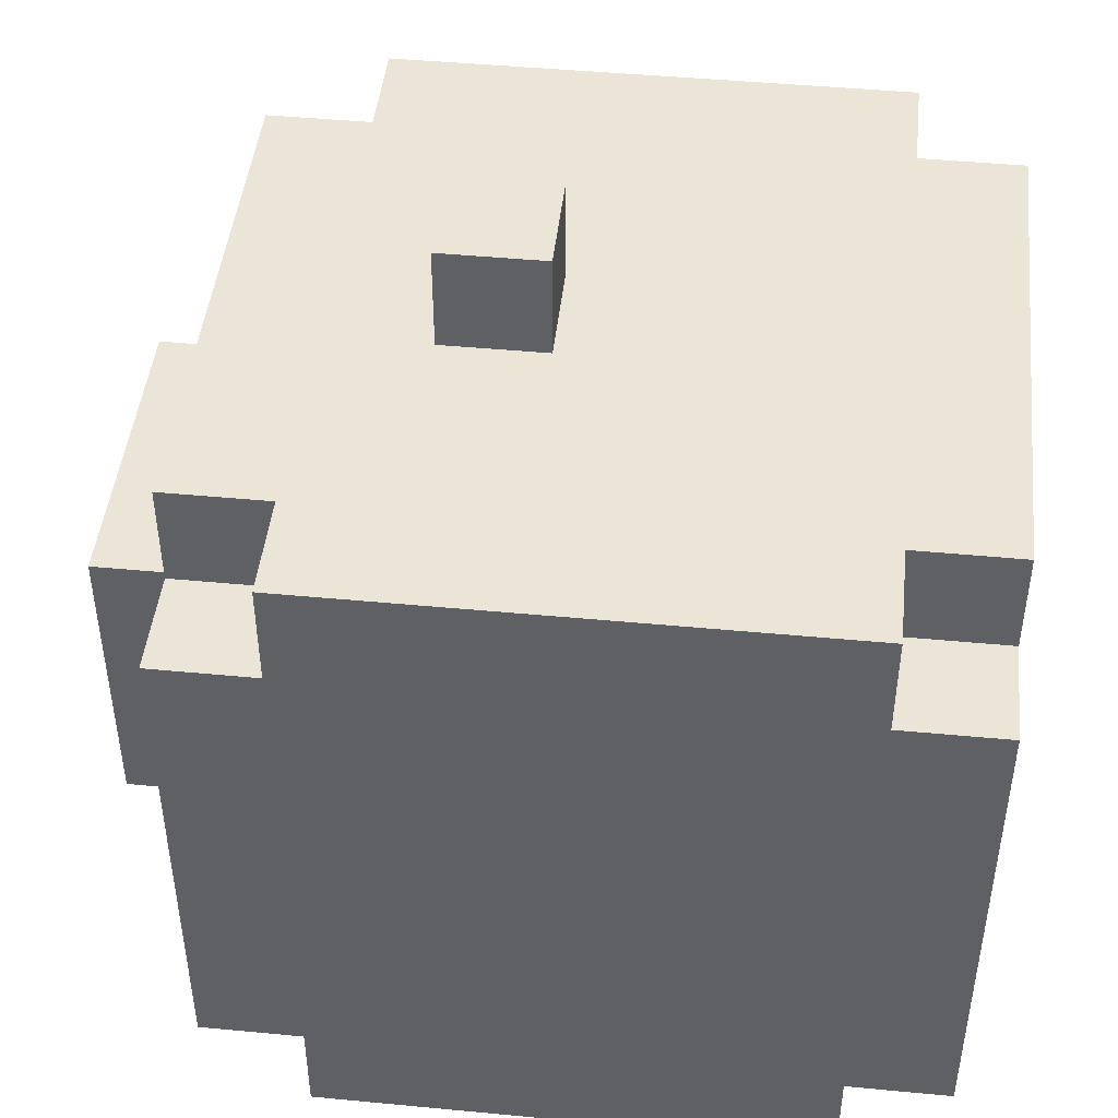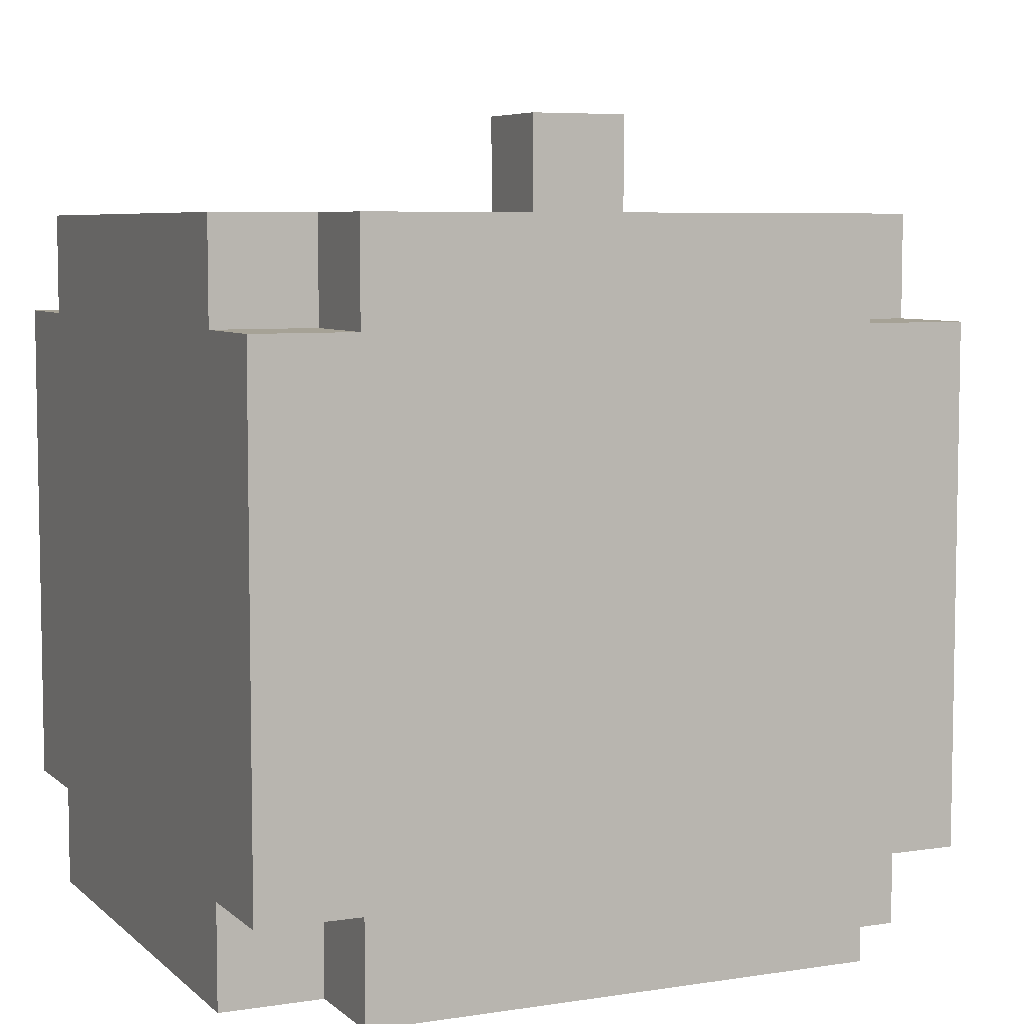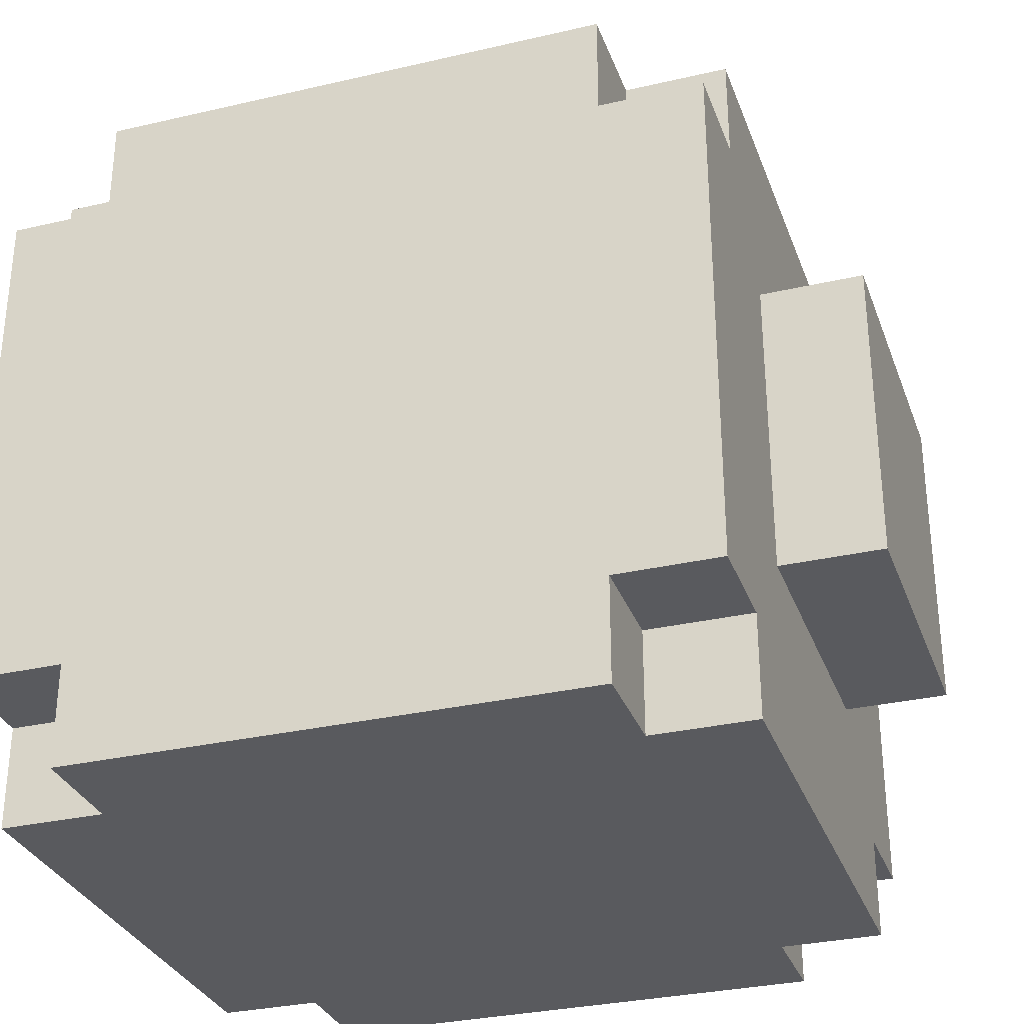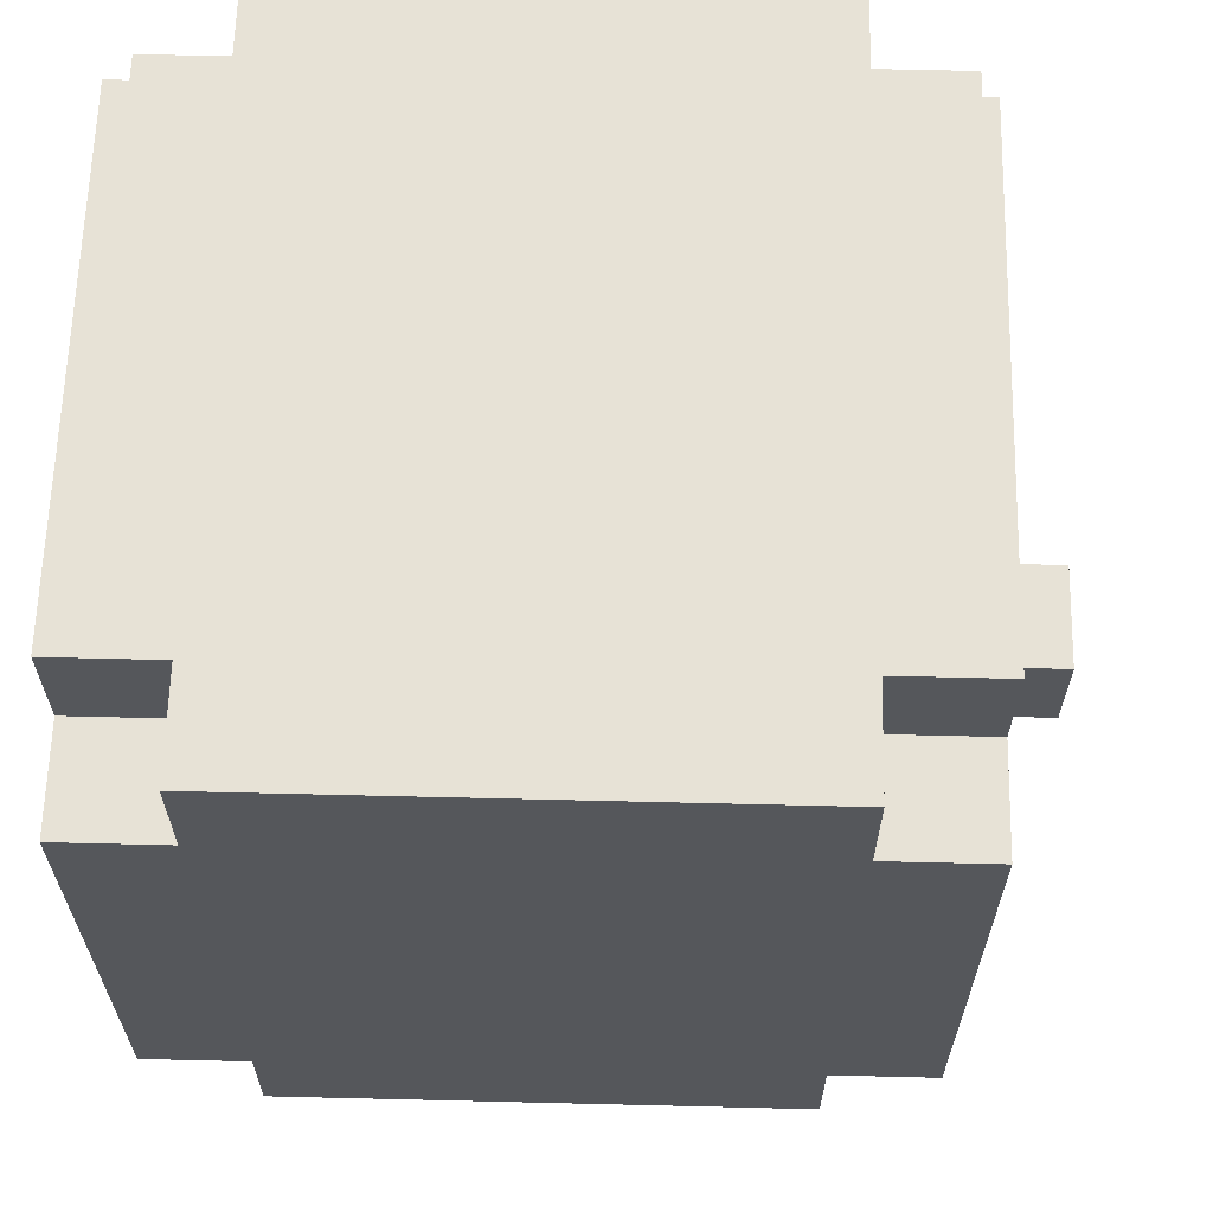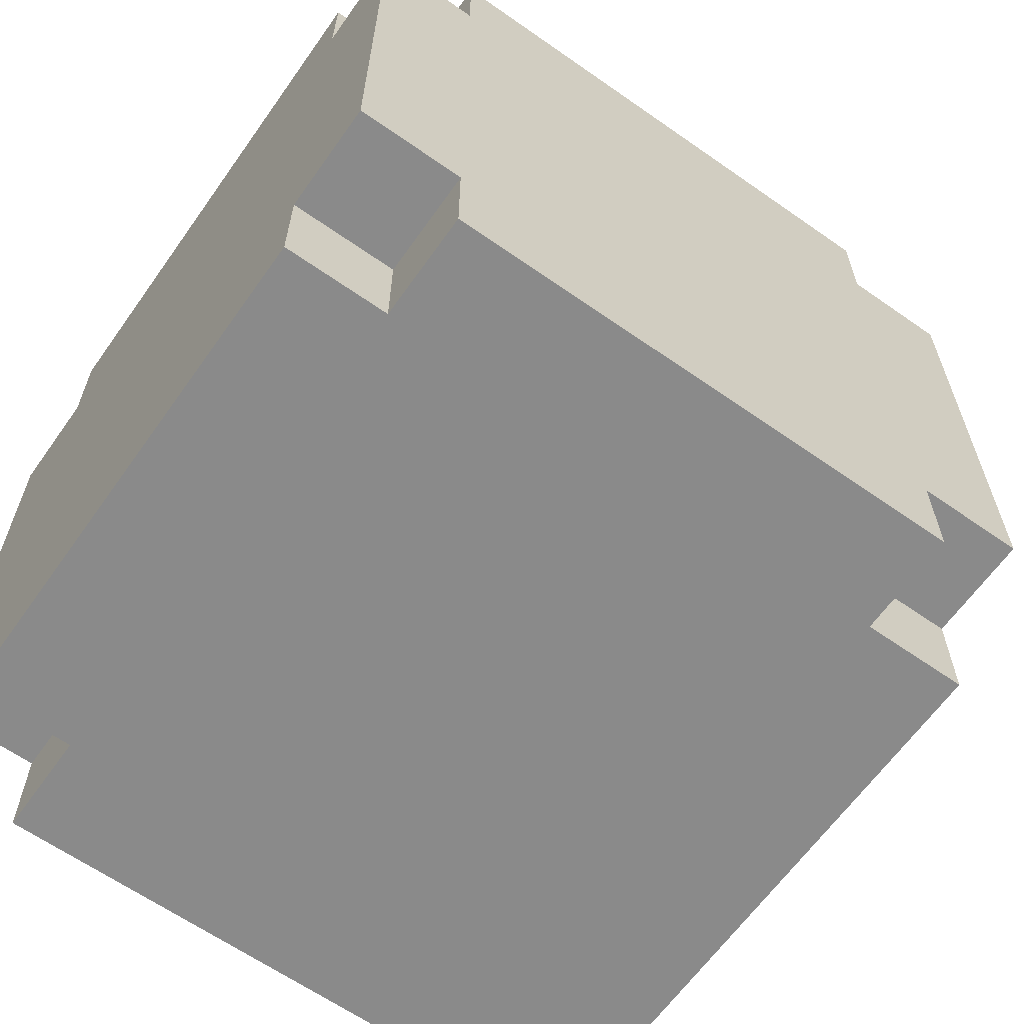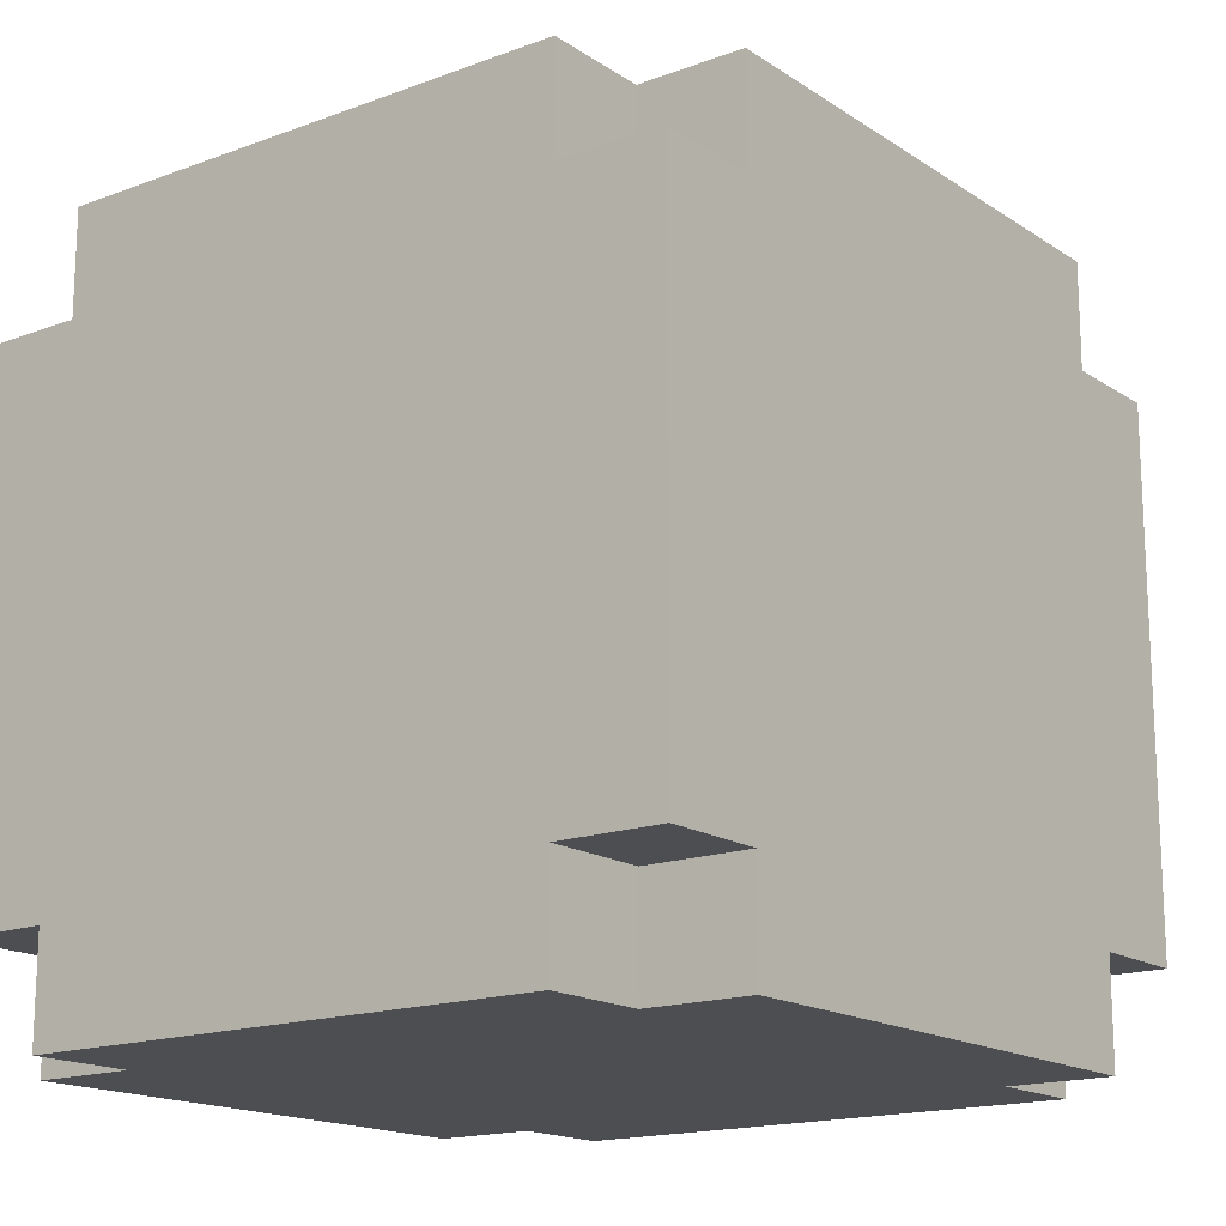
<metadata>
{"format":"obj","ext":"obj","renderer":"f3d","projection":"perspective","resolution":1024,"background":"white","views":[{"elev":45.9,"azim":96.2,"up":"+Z"},{"elev":6.3,"azim":-114.7,"up":"+Z"},{"elev":-31.2,"azim":-71.7,"up":"+Z"},{"elev":63.4,"azim":-88.6,"up":"+Y"},{"elev":-63.6,"azim":-125.3,"up":"+Z"},{"elev":-16.5,"azim":-142.8,"up":"+Z"}]}
</metadata>
<code>
o
v -2.3 1.1 0.4
v -2.3 1.1 -0.1
v -2.3 1.2 0.5
v -2.3 1.2 0.4
v -2.3 1.2 -0.1
v -2.3 1.2 -0.2
v -2.3 1.7 0.5
v -2.3 1.7 0.4
v -2.3 1.7 -0.1
v -2.3 1.7 -0.2
v -2.3 1.8 0.4
v -2.3 1.8 -0.1
v -2.2 1.1 0.5
v -2.2 1.1 0.4
v -2.2 1.1 -0.1
v -2.2 1.1 -0.2
v -2.2 1.2 0.5
v -2.2 1.2 0.4
v -2.2 1.2 -0.1
v -2.2 1.2 -0.2
v -2.2 1.7 0.5
v -2.2 1.7 0.4
v -2.2 1.7 -0.1
v -2.2 1.7 -0.2
v -2.2 1.8 0.5
v -2.2 1.8 0.4
v -2.2 1.8 -0.1
v -2.2 1.8 -0.2
v -2.1 1 0.3
v -2.1 1 5.96e-08
v -2.1 1.1 0.3
v -2.1 1.1 5.96e-08
v -2 1.3 0.6
v -2 1.3 0.5
v -2 1.4 0.6
v -2 1.4 0.5
v -1.9 1.3 0.6
v -1.9 1.3 0.5
v -1.9 1.4 0.6
v -1.9 1.4 0.5
v -1.8 1 0.3
v -1.8 1 5.96e-08
v -1.8 1.1 0.3
v -1.8 1.1 5.96e-08
v -1.7 1.1 0.5
v -1.7 1.1 0.4
v -1.7 1.1 -0.1
v -1.7 1.1 -0.2
v -1.7 1.2 0.5
v -1.7 1.2 0.4
v -1.7 1.2 -0.1
v -1.7 1.2 -0.2
v -1.7 1.7 0.5
v -1.7 1.7 0.4
v -1.7 1.7 -0.1
v -1.7 1.7 -0.2
v -1.7 1.8 0.5
v -1.7 1.8 0.4
v -1.7 1.8 -0.1
v -1.7 1.8 -0.2
v -1.6 1.1 0.4
v -1.6 1.1 -0.1
v -1.6 1.2 0.5
v -1.6 1.2 0.4
v -1.6 1.2 -0.1
v -1.6 1.2 -0.2
v -1.6 1.7 0.5
v -1.6 1.7 0.4
v -1.6 1.7 -0.1
v -1.6 1.7 -0.2
v -1.6 1.8 0.4
v -1.6 1.8 -0.1
v -2 1.3 0.6
v -2 1.4 0.6
v -1.9 1.3 0.6
v -1.9 1.4 0.6
v -2.3 1.2 0.5
v -2.3 1.7 0.5
v -2.2 1.1 0.5
v -2.2 1.2 0.5
v -2.2 1.7 0.5
v -2.2 1.8 0.5
v -2 1.3 0.5
v -2 1.4 0.5
v -1.9 1.3 0.5
v -1.9 1.4 0.5
v -1.7 1.1 0.5
v -1.7 1.2 0.5
v -1.7 1.7 0.5
v -1.7 1.8 0.5
v -1.6 1.2 0.5
v -1.6 1.7 0.5
v -2.3 1.1 0.4
v -2.3 1.2 0.4
v -2.3 1.7 0.4
v -2.3 1.8 0.4
v -2.2 1.1 0.4
v -2.2 1.2 0.4
v -2.2 1.7 0.4
v -2.2 1.8 0.4
v -1.7 1.1 0.4
v -1.7 1.2 0.4
v -1.7 1.7 0.4
v -1.7 1.8 0.4
v -1.6 1.1 0.4
v -1.6 1.2 0.4
v -1.6 1.7 0.4
v -1.6 1.8 0.4
v -2.1 1 0.3
v -2.1 1.1 0.3
v -1.8 1 0.3
v -1.8 1.1 0.3
v -2.1 1 5.96e-08
v -2.1 1.1 5.96e-08
v -1.8 1 5.96e-08
v -1.8 1.1 5.96e-08
v -2.3 1.1 -0.1
v -2.3 1.2 -0.1
v -2.3 1.7 -0.1
v -2.3 1.8 -0.1
v -2.2 1.1 -0.1
v -2.2 1.2 -0.1
v -2.2 1.7 -0.1
v -2.2 1.8 -0.1
v -1.7 1.1 -0.1
v -1.7 1.2 -0.1
v -1.7 1.7 -0.1
v -1.7 1.8 -0.1
v -1.6 1.1 -0.1
v -1.6 1.2 -0.1
v -1.6 1.7 -0.1
v -1.6 1.8 -0.1
v -2.3 1.2 -0.2
v -2.3 1.7 -0.2
v -2.2 1.1 -0.2
v -2.2 1.2 -0.2
v -2.2 1.7 -0.2
v -2.2 1.8 -0.2
v -1.7 1.1 -0.2
v -1.7 1.2 -0.2
v -1.7 1.7 -0.2
v -1.7 1.8 -0.2
v -1.6 1.2 -0.2
v -1.6 1.7 -0.2
v -2.1 1 0.3
v -1.8 1 0.3
v -2.1 1 5.96e-08
v -1.8 1 5.96e-08
v -2.2 1.1 0.5
v -1.7 1.1 0.5
v -2.3 1.1 0.4
v -2.2 1.1 0.4
v -1.7 1.1 0.4
v -1.6 1.1 0.4
v -2.1 1.1 0.3
v -1.8 1.1 0.3
v -2.1 1.1 5.96e-08
v -1.8 1.1 5.96e-08
v -2.3 1.1 -0.1
v -2.2 1.1 -0.1
v -1.7 1.1 -0.1
v -1.6 1.1 -0.1
v -2.2 1.1 -0.2
v -1.7 1.1 -0.2
v -2.3 1.2 0.5
v -2.2 1.2 0.5
v -1.7 1.2 0.5
v -1.6 1.2 0.5
v -2.3 1.2 0.4
v -2.2 1.2 0.4
v -1.7 1.2 0.4
v -1.6 1.2 0.4
v -2.3 1.2 -0.1
v -2.2 1.2 -0.1
v -1.7 1.2 -0.1
v -1.6 1.2 -0.1
v -2.3 1.2 -0.2
v -2.2 1.2 -0.2
v -1.7 1.2 -0.2
v -1.6 1.2 -0.2
v -2 1.3 0.6
v -1.9 1.3 0.6
v -2 1.3 0.5
v -1.9 1.3 0.5
v -2 1.4 0.6
v -1.9 1.4 0.6
v -2 1.4 0.5
v -1.9 1.4 0.5
v -2.3 1.7 0.5
v -2.2 1.7 0.5
v -1.7 1.7 0.5
v -1.6 1.7 0.5
v -2.3 1.7 0.4
v -2.2 1.7 0.4
v -1.7 1.7 0.4
v -1.6 1.7 0.4
v -2.3 1.7 -0.1
v -2.2 1.7 -0.1
v -1.7 1.7 -0.1
v -1.6 1.7 -0.1
v -2.3 1.7 -0.2
v -2.2 1.7 -0.2
v -1.7 1.7 -0.2
v -1.6 1.7 -0.2
v -2.2 1.8 0.5
v -1.7 1.8 0.5
v -2.3 1.8 0.4
v -2.2 1.8 0.4
v -1.7 1.8 0.4
v -1.6 1.8 0.4
v -2.3 1.8 -0.1
v -2.2 1.8 -0.1
v -1.7 1.8 -0.1
v -1.6 1.8 -0.1
v -2.2 1.8 -0.2
v -1.7 1.8 -0.2
f 4 2 1
f 5 2 4
f 7 4 3
f 7 6 5
f 7 5 4
f 8 6 7
f 9 6 8
f 10 6 9
f 11 9 8
f 12 9 11
f 17 14 13
f 18 14 17
f 19 16 15
f 20 16 19
f 25 22 21
f 26 22 25
f 27 24 23
f 28 24 27
f 31 30 29
f 32 30 31
f 35 34 33
f 36 34 35
f 37 38 39
f 39 38 40
f 41 42 43
f 43 42 44
f 45 46 49
f 49 46 50
f 47 48 51
f 51 48 52
f 53 54 57
f 57 54 58
f 55 56 59
f 59 56 60
f 61 62 64
f 64 62 65
f 63 64 67
f 65 66 67
f 64 65 67
f 67 66 68
f 68 66 69
f 69 66 70
f 68 69 71
f 71 69 72
f 75 74 73
f 76 74 75
f 80 78 77
f 81 78 80
f 83 80 79
f 83 82 81
f 83 81 80
f 84 82 83
f 85 83 79
f 86 82 84
f 87 85 79
f 87 86 85
f 88 86 87
f 89 82 86
f 89 86 88
f 90 82 89
f 91 89 88
f 92 89 91
f 97 94 93
f 98 94 97
f 99 96 95
f 100 96 99
f 105 102 101
f 106 102 105
f 107 104 103
f 108 104 107
f 111 110 109
f 112 110 111
f 113 114 115
f 115 114 116
f 117 118 121
f 121 118 122
f 119 120 123
f 123 120 124
f 125 126 129
f 129 126 130
f 127 128 131
f 131 128 132
f 133 134 136
f 136 134 137
f 135 136 139
f 137 138 139
f 136 137 139
f 139 138 140
f 140 138 141
f 141 138 142
f 140 141 143
f 143 141 144
f 147 146 145
f 148 146 147
f 152 150 149
f 153 150 152
f 155 152 151
f 155 154 153
f 155 153 152
f 156 154 155
f 157 155 151
f 158 154 156
f 159 157 151
f 159 158 157
f 160 158 159
f 161 154 158
f 161 158 160
f 162 154 161
f 163 161 160
f 164 161 163
f 169 166 165
f 170 166 169
f 171 168 167
f 172 168 171
f 177 174 173
f 178 174 177
f 179 176 175
f 180 176 179
f 183 182 181
f 184 182 183
f 185 186 187
f 187 186 188
f 189 190 193
f 193 190 194
f 191 192 195
f 195 192 196
f 197 198 201
f 201 198 202
f 199 200 203
f 203 200 204
f 205 206 208
f 208 206 209
f 207 208 211
f 209 210 211
f 208 209 211
f 211 210 212
f 212 210 213
f 213 210 214
f 212 213 215
f 215 213 216

</code>
